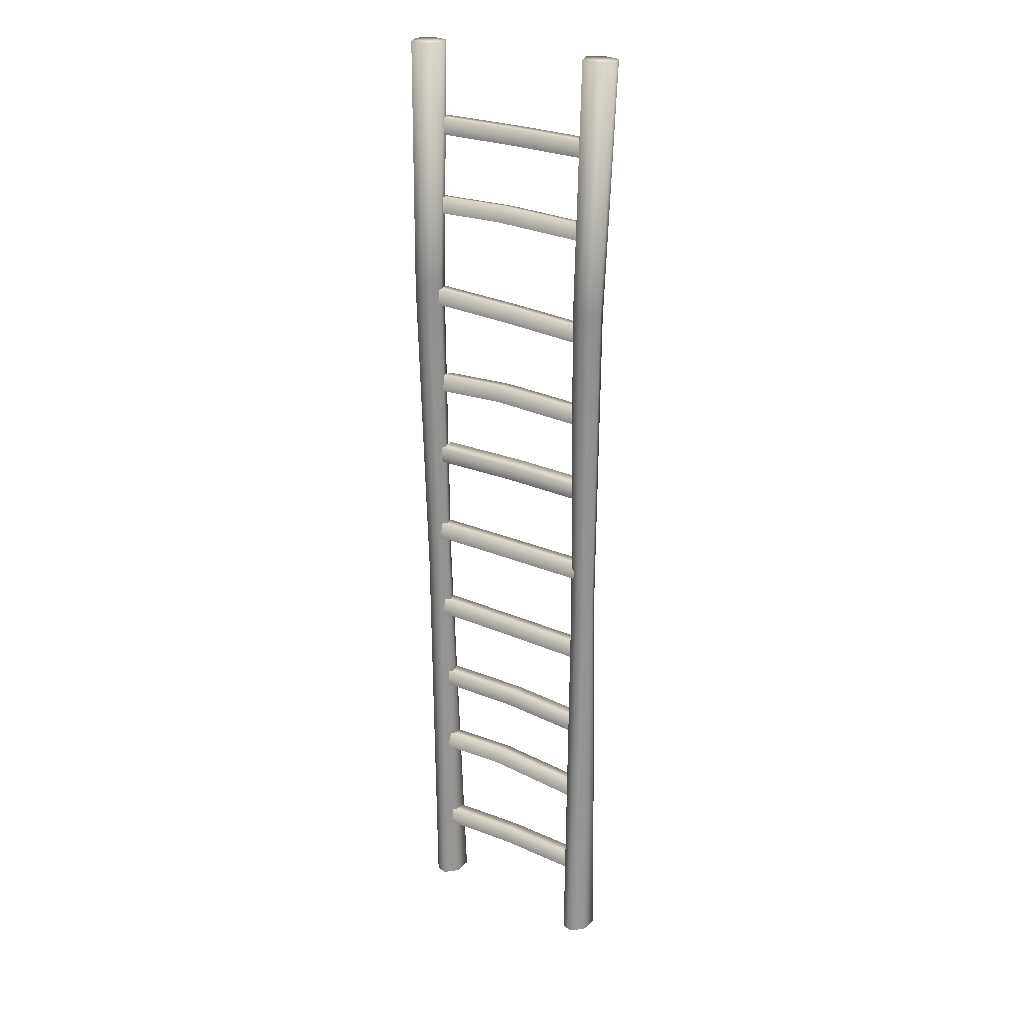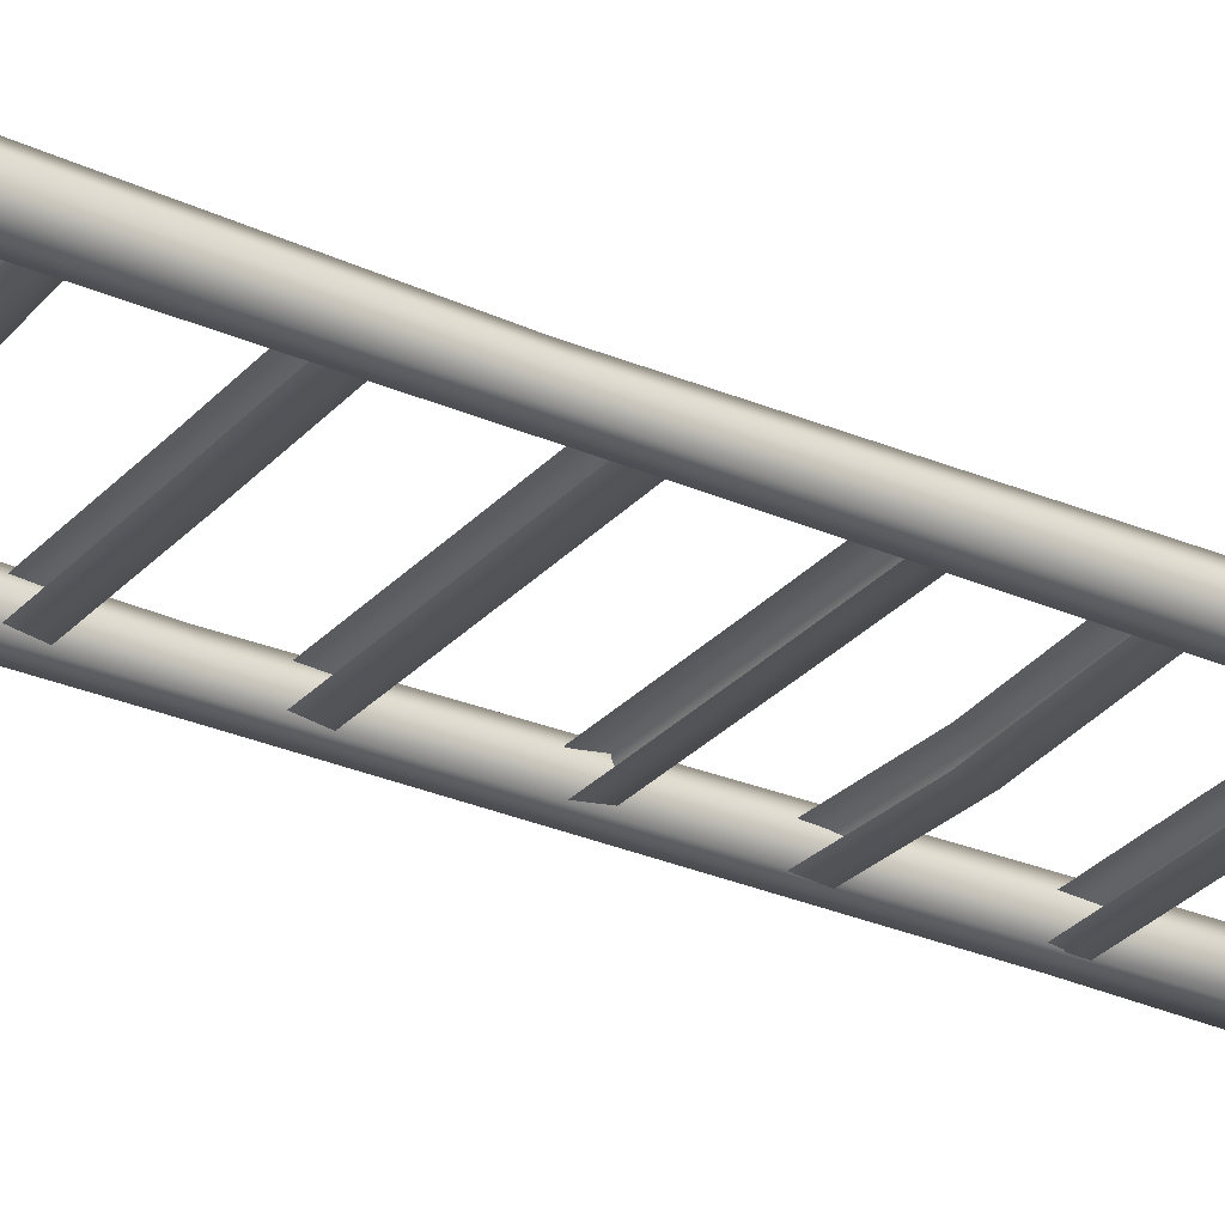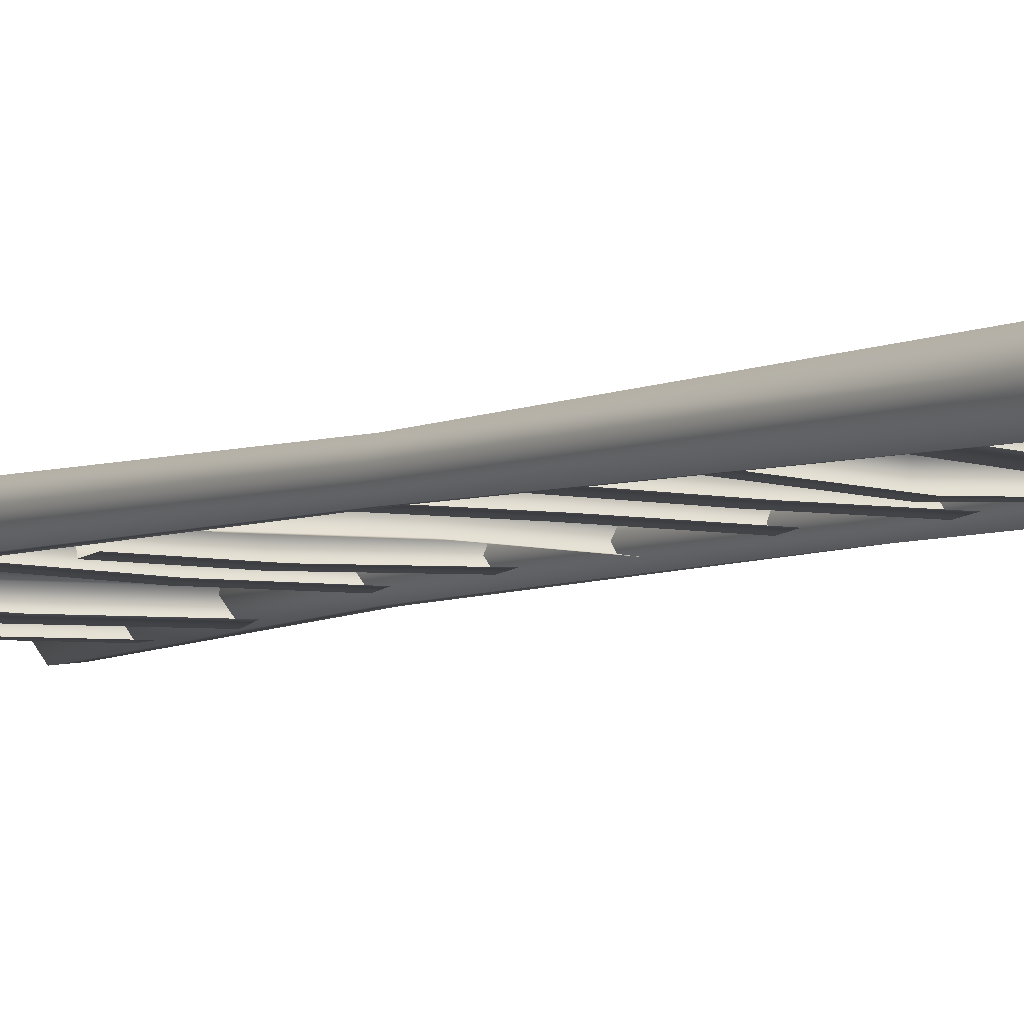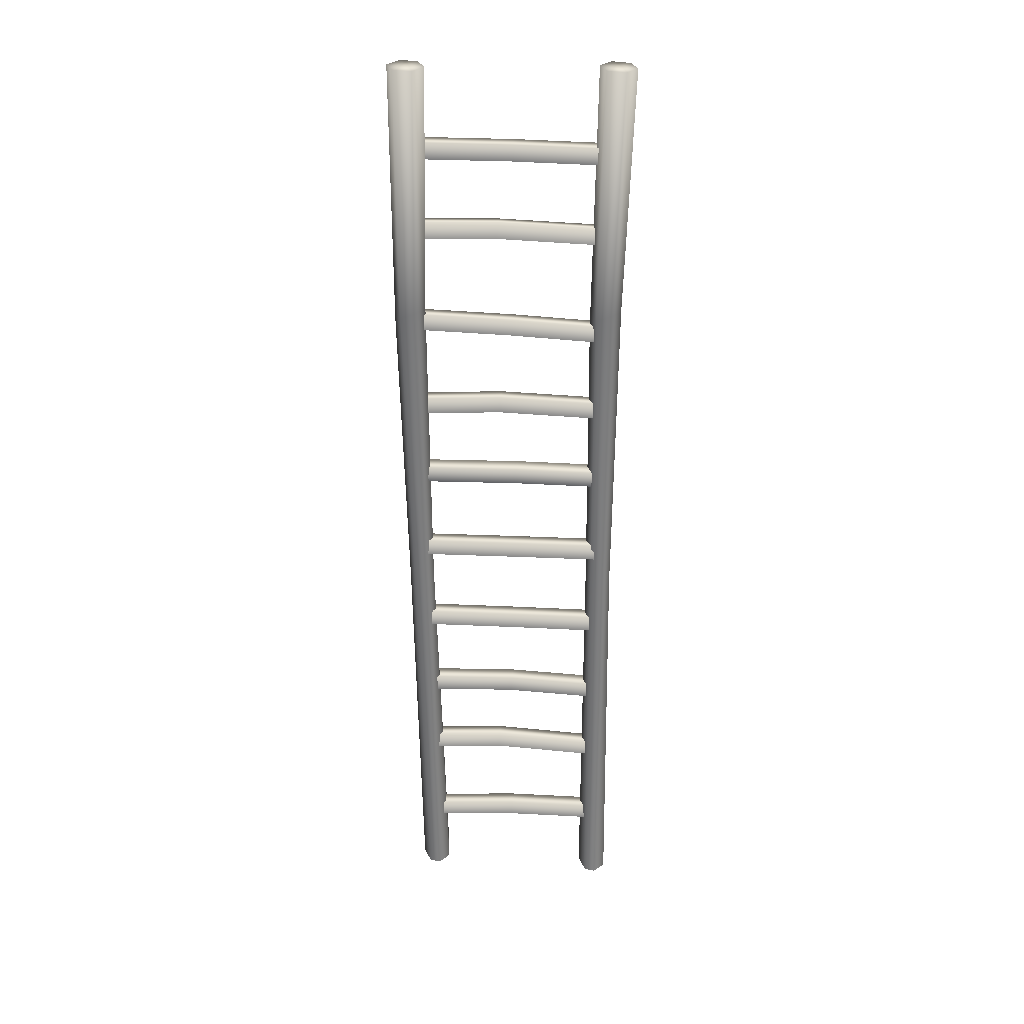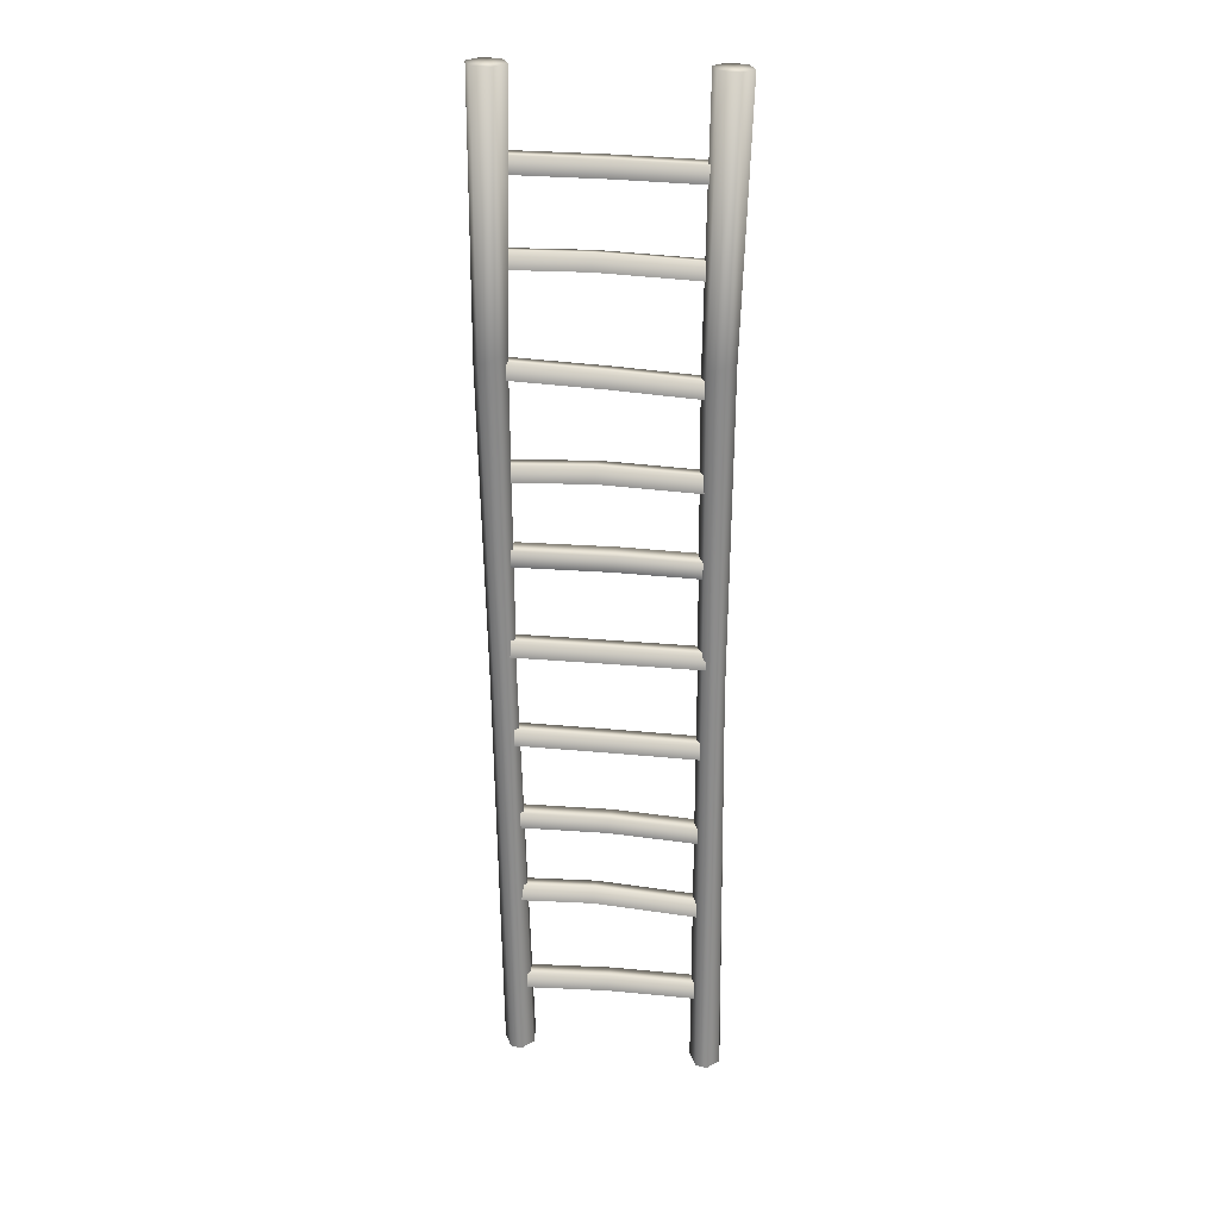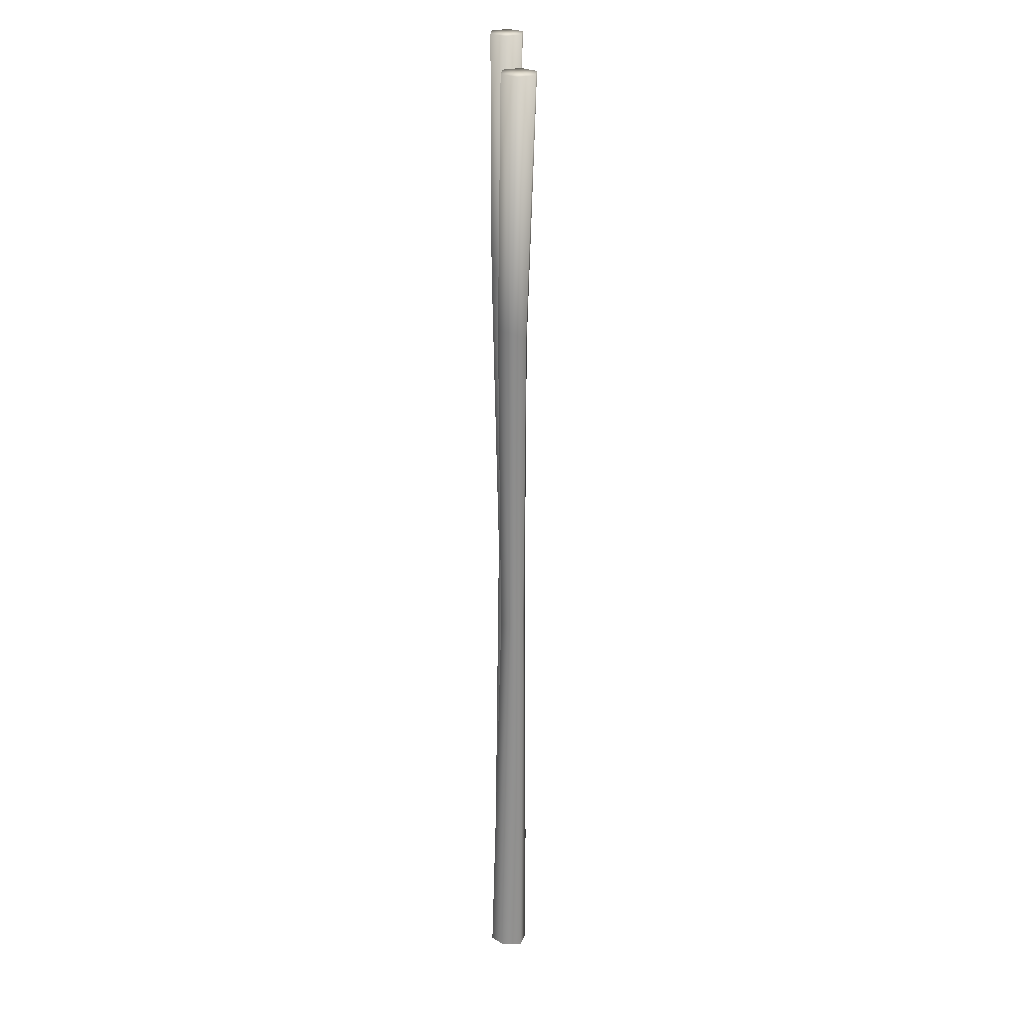
<metadata>
{"format":"obj","ext":"obj","renderer":"f3d","projection":"perspective","resolution":1024,"background":"white","views":[{"elev":23.7,"azim":37.0,"up":"+Y"},{"elev":-29.2,"azim":57.2,"up":"+Z"},{"elev":-5.1,"azim":-33.4,"up":"+Z"},{"elev":31.6,"azim":4.2,"up":"+Y"},{"elev":26.6,"azim":8.9,"up":"+Y"},{"elev":25.0,"azim":89.8,"up":"+Y"}]}
</metadata>
<code>
g fcbg_desert_001_ladder_01
v 0.8946 6.659 -0.1086
v -0.00445 6.551 -0.09646
v 0.8761 6.505 -0.09338
v 0.01406 6.704 -0.1117
v -0.8784 6.593 -0.06705
v 0.9006 6.672 0.04602
v -0.8598 6.746 -0.08224
v 0.02005 6.718 0.04294
v 0.8821 6.519 0.06121
v -0.8538 6.76 0.07235
v 0.001545 6.564 0.05813
v -0.8724 6.606 0.08755
v -0.898 7.625 -0.1733
v -0.9051 7.472 -0.1468
v -0.1298 7.483 -0.1667
v -0.1227 7.636 -0.1932
v -0.8938 7.65 -0.0201
v 0.834 7.608 -0.178
v 0.8269 7.456 -0.1515
v 0.8382 7.634 -0.02483
v -0.1185 7.661 -0.04002
v -0.9009 7.497 0.006376
v -0.1256 7.508 -0.01354
v 0.8311 7.481 0.001646
v 0.8498 5.113 -0.07887
v 0.05743 4.981 -0.07579
v 0.84 4.959 -0.0997
v 0.06726 5.134 -0.05496
v -0.8175 4.955 -0.09342
v 0.8526 5.09 0.07478
v -0.8077 5.108 -0.07259
v 0.07006 5.112 0.09869
v 0.8428 4.937 0.05395
v -0.8049 5.086 0.08106
v 0.06022 4.958 0.07786
v -0.8147 4.932 0.06023
v -0.8281 5.837 -0.1168
v -0.8318 5.683 -0.1026
v -0.09965 5.719 -0.1064
v -0.09591 5.874 -0.1206
v -0.8284 5.85 0.03794
v 0.86 5.855 -0.09443
v 0.8562 5.7 -0.08023
v 0.8597 5.868 0.06032
v -0.09624 5.887 0.03419
v -0.8321 5.696 0.05214
v -0.09998 5.732 0.04839
v 0.8559 5.713 0.07452
v 0.8754 3.359 -0.09281
v 0.03131 3.203 -0.08336
v 0.8712 3.204 -0.07872
v 0.03553 3.357 -0.09745
v -0.8449 3.204 -0.07485
v 0.8848 3.371 0.06164
v -0.8406 3.358 -0.08894
v 0.04493 3.37 0.057
v 0.8806 3.217 0.07574
v -0.8312 3.371 0.06551
v 0.04071 3.215 0.07109
v -0.8355 3.216 0.0796
v -0.8398 4.231 -0.08111
v -0.8433 4.076 -0.06685
v -0.06781 4.088 -0.06062
v -0.0643 4.243 -0.07489
v -0.8376 4.244 0.07362
v 0.8516 4.245 -0.07941
v 0.8481 4.09 -0.06514
v 0.8538 4.258 0.07532
v -0.0621 4.256 0.07984
v -0.8411 4.089 0.08789
v -0.06561 4.101 0.09411
v 0.8503 4.103 0.08959
v -1.015 9.128 0.1688
v -1.086 6.69 0.04613
v -1.087 9.13 0.01522
v -1.02 6.757 0.1774
v -1.031 3.818 -0.005575
v -0.847 9.126 0.1824
v -0.9738 3.779 0.1073
v -0.9797 -0.0001736 -0.0237
v -0.8986 0.001379 0.1465
v -0.8528 3.784 0.1187
v -0.793 0.001664 0.1687
v -0.8757 6.819 0.1824
v -0.7885 3.829 0.01751
v -0.6962 0.0007267 0.05148
v -0.7134 -0.0008922 -0.1329
v -0.7967 6.813 0.05669
v -0.7509 9.124 0.04251
v -0.8425 3.868 -0.0931
v -0.8731 -0.001432 -0.1792
v -0.8601 6.747 -0.07269
v -0.823 9.125 -0.111
v -1.005 6.685 -0.07821
v -0.9912 9.128 -0.1247
v -1.087 9.13 0.01522
v -1.086 6.69 0.04613
v -0.9642 3.863 -0.1048
v -0.9797 -0.0001736 -0.0237
v -1.031 3.818 -0.005575
v -0.9912 9.128 -0.1247
v -0.9196 9.127 0.02917
v -1.087 9.13 0.01522
v -0.823 9.125 -0.111
v -0.7509 9.124 0.04251
v -0.847 9.126 0.1824
v -1.015 9.128 0.1688
v -1.087 9.13 0.01522
v 0.8949 8.391 -0.1847
v 0.0001949 8.247 -0.196
v 0.8816 8.237 -0.1819
v 0.01349 8.402 -0.1987
v -0.8748 8.252 -0.1778
v 0.8987 8.392 -0.02945
v -0.8615 8.407 -0.1805
v 0.01726 8.403 -0.04347
v 0.8854 8.238 -0.0267
v -0.8577 8.408 -0.02529
v 0.003966 8.249 -0.04072
v -0.871 8.253 -0.02254
v 0.8914 0.8426 -0.07506
v 0.004834 0.6587 -0.09646
v 0.8861 0.6884 -0.05987
v 0.01016 0.813 -0.1117
v -0.8695 0.6257 -0.06705
v 0.8963 0.8563 0.07953
v -0.8641 0.78 -0.08224
v 0.01501 0.8267 0.04294
v 0.8909 0.702 0.09473
v -0.8593 0.7936 0.07235
v 0.009677 0.6724 0.05813
v -0.8646 0.6394 0.08755
v -0.898 1.733 -0.08534
v -0.9051 1.581 -0.05886
v -0.1298 1.592 -0.1049
v -0.1227 1.744 -0.1314
v -0.8938 1.758 0.06786
v 0.834 1.717 -0.09582
v 0.8269 1.564 -0.06934
v 0.8382 1.742 0.05737
v -0.1185 1.769 0.02177
v -0.9009 1.606 0.09434
v -0.1256 1.617 0.04825
v 0.8311 1.589 0.08385
v 0.8577 2.5 -0.1025
v 0.0001949 2.356 -0.1389
v 0.8444 2.345 -0.09974
v 0.01349 2.511 -0.1416
v -0.8748 2.36 -0.09332
v 0.8614 2.501 0.05275
v -0.8615 2.515 -0.09607
v 0.01726 2.512 0.01359
v 0.8481 2.346 0.0555
v -0.8577 2.516 0.05917
v 0.003966 2.357 0.01634
v -0.871 2.362 0.06191
v 0.8447 9.131 0.0625
v 0.7473 6.692 -0.02956
v 0.778 9.131 -0.09348
v 0.8097 6.76 0.103
v 0.7677 3.82 -0.04049
v 1.012 9.126 0.08203
v 0.8208 3.781 0.07487
v 0.7719 0.0009828 -0.005172
v 0.8471 0.003927 0.1677
v 0.9414 3.785 0.09039
v 0.9518 0.003242 0.1936
v 0.9545 6.82 0.1122
v 1.01 3.827 -0.009109
v 1.053 -0.0005031 0.07981
v 1.042 -0.004486 -0.105
v 1.038 6.812 -0.0106
v 1.113 9.122 -0.05442
v 0.9601 3.866 -0.1221
v 0.8838 -0.003737 -0.1568
v 0.9781 6.745 -0.1412
v 1.046 9.121 -0.2104
v 0.8325 6.685 -0.1509
v 0.8788 9.126 -0.2299
v 0.778 9.131 -0.09348
v 0.7473 6.692 -0.02956
v 0.8388 3.862 -0.1379
v 0.7719 0.0009828 -0.005172
v 0.7677 3.82 -0.04049
v 0.8788 9.126 -0.2299
v 0.945 9.127 -0.07367
v 0.778 9.131 -0.09348
v 1.046 9.121 -0.2104
v 1.113 9.122 -0.05442
v 1.012 9.126 0.08203
v 0.8447 9.131 0.0625
v 0.778 9.131 -0.09348
g fcbg_desert_001_ladder_01_0
f 3 2 1
f 2 4 1
f 2 5 4
f 1 4 6
f 5 7 4
f 4 8 6
f 4 7 8
f 6 8 9
f 7 10 8
f 8 11 9
f 8 10 12
f 11 8 12
f 15 14 13
f 16 15 13
f 16 13 17
f 15 16 18
f 19 15 18
f 18 16 20
f 21 16 17
f 16 21 20
f 21 17 22
f 23 21 22
f 20 21 23
f 24 20 23
f 27 26 25
f 26 28 25
f 26 29 28
f 25 28 30
f 29 31 28
f 28 32 30
f 28 31 32
f 30 32 33
f 31 34 32
f 32 35 33
f 32 34 36
f 35 32 36
f 39 38 37
f 40 39 37
f 40 37 41
f 39 40 42
f 43 39 42
f 42 40 44
f 45 40 41
f 40 45 44
f 45 41 46
f 47 45 46
f 44 45 47
f 48 44 47
f 51 50 49
f 50 52 49
f 50 53 52
f 49 52 54
f 53 55 52
f 52 56 54
f 52 55 56
f 54 56 57
f 55 58 56
f 56 59 57
f 56 58 60
f 59 56 60
f 63 62 61
f 64 63 61
f 64 61 65
f 63 64 66
f 67 63 66
f 66 64 68
f 69 64 65
f 64 69 68
f 69 65 70
f 71 69 70
f 68 69 71
f 72 68 71
f 75 74 73
f 74 76 73
f 74 77 76
f 73 76 78
f 77 79 76
f 79 77 80
f 81 79 80
f 82 79 81
f 76 79 82
f 83 82 81
f 76 84 78
f 84 76 82
f 85 82 83
f 84 82 85
f 86 85 83
f 85 86 87
f 78 84 88
f 88 84 85
f 89 78 88
f 90 85 87
f 88 85 90
f 90 87 91
f 89 88 92
f 92 88 90
f 93 89 92
f 93 92 94
f 92 90 94
f 95 93 94
f 95 94 96
f 94 97 96
f 98 90 91
f 90 98 94
f 94 98 97
f 98 91 99
f 98 100 97
f 100 98 99
f 103 102 101
f 101 102 104
f 104 102 105
f 105 102 106
f 106 102 107
f 107 102 108
f 111 110 109
f 110 112 109
f 110 113 112
f 109 112 114
f 113 115 112
f 112 116 114
f 112 115 116
f 114 116 117
f 115 118 116
f 116 119 117
f 116 118 120
f 119 116 120
f 123 122 121
f 122 124 121
f 122 125 124
f 121 124 126
f 125 127 124
f 124 128 126
f 124 127 128
f 126 128 129
f 127 130 128
f 128 131 129
f 128 130 132
f 131 128 132
f 135 134 133
f 136 135 133
f 136 133 137
f 135 136 138
f 139 135 138
f 138 136 140
f 141 136 137
f 136 141 140
f 141 137 142
f 143 141 142
f 140 141 143
f 144 140 143
f 147 146 145
f 146 148 145
f 146 149 148
f 145 148 150
f 149 151 148
f 148 152 150
f 148 151 152
f 150 152 153
f 151 154 152
f 152 155 153
f 152 154 156
f 155 152 156
f 159 158 157
f 158 160 157
f 158 161 160
f 157 160 162
f 161 163 160
f 163 161 164
f 165 163 164
f 166 163 165
f 160 163 166
f 167 166 165
f 160 168 162
f 168 160 166
f 169 166 167
f 168 166 169
f 170 169 167
f 169 170 171
f 162 168 172
f 172 168 169
f 173 162 172
f 174 169 171
f 172 169 174
f 174 171 175
f 173 172 176
f 176 172 174
f 177 173 176
f 177 176 178
f 176 174 178
f 179 177 178
f 179 178 180
f 178 181 180
f 182 174 175
f 174 182 178
f 178 182 181
f 182 175 183
f 182 184 181
f 184 182 183
f 187 186 185
f 185 186 188
f 188 186 189
f 189 186 190
f 190 186 191
f 191 186 192

</code>
